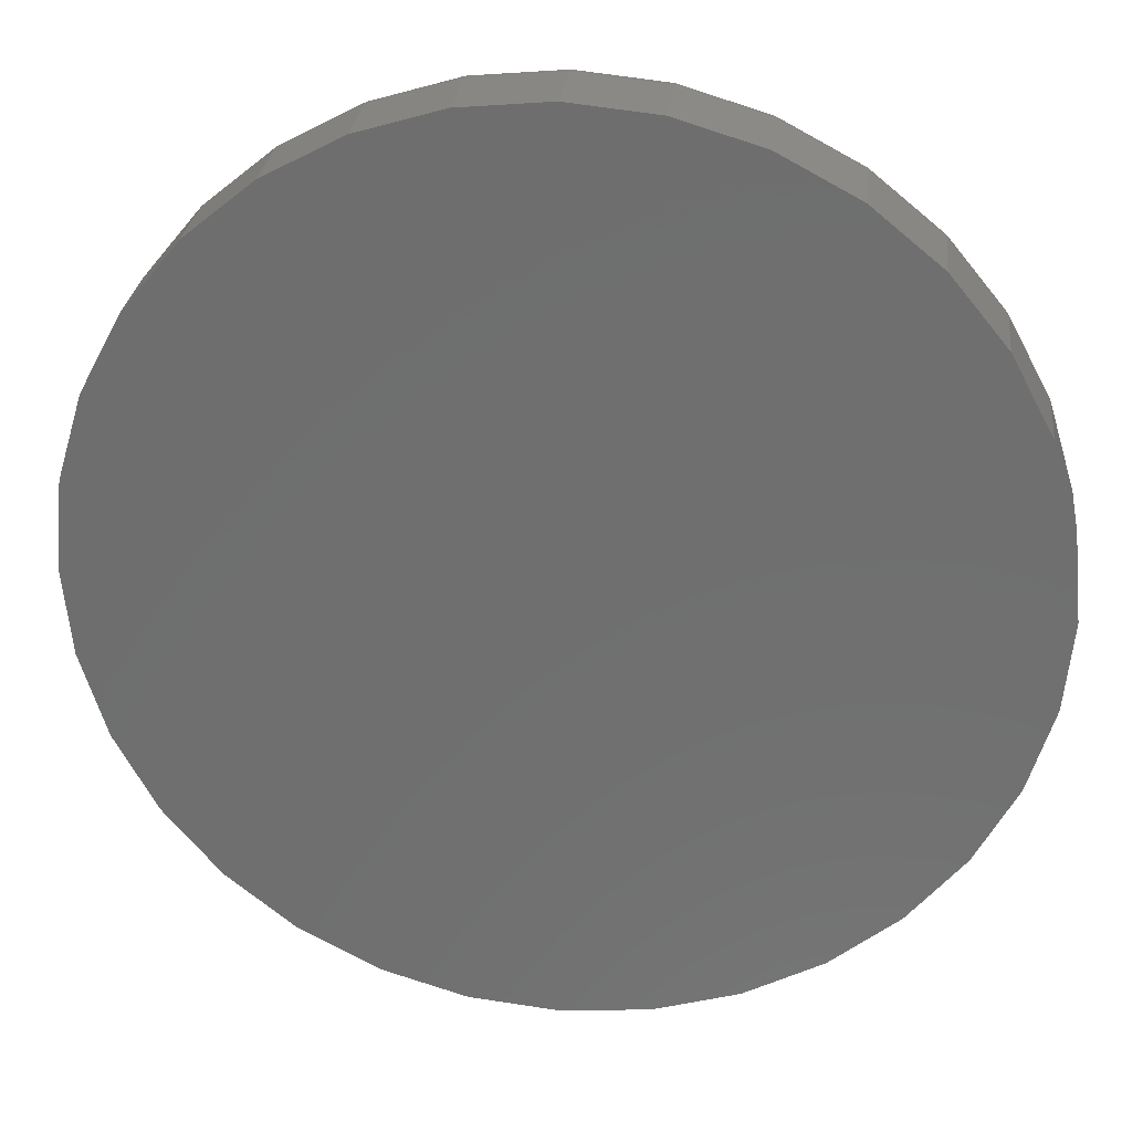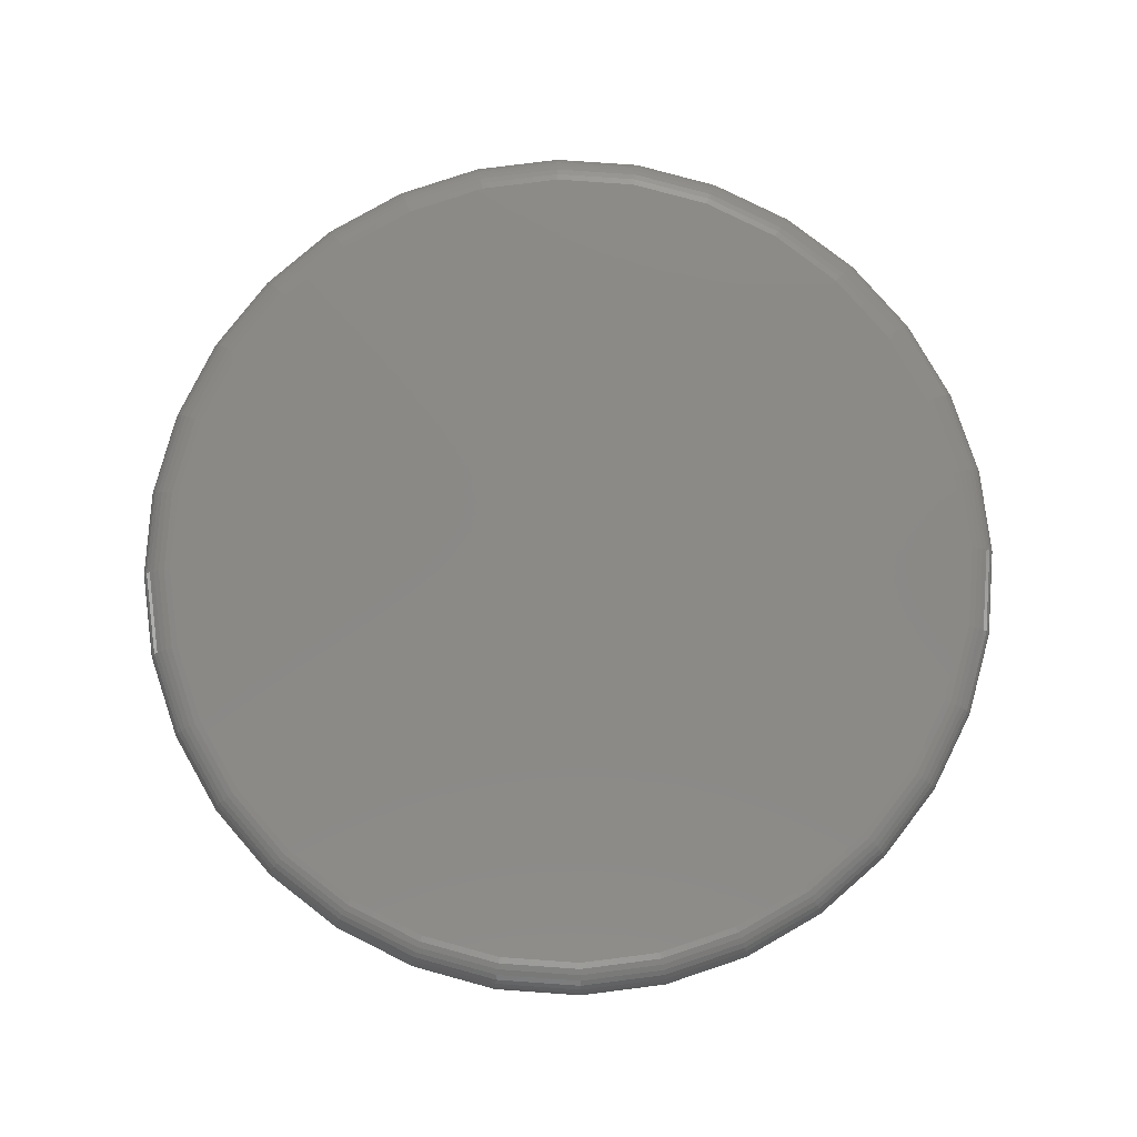
<metadata>
{"format":"stl","ext":"stl","renderer":"f3d","projection":"perspective","resolution":1024,"background":"white","views":[{"elev":27.9,"azim":6.5,"up":"+Z"},{"elev":79.5,"azim":178.4,"up":"+Y"}]}
</metadata>
<code>
# stl→obj: 320 verts, 636 faces
v 0.007895 8.414e-17 0.7032
v 0.1451 9.937e-17 0.6897
v -0.1293 6.891e-17 0.6897
v 0.007895 8.414e-17 -0.7032
v -0.1293 6.891e-17 -0.6897
v 0.1451 9.937e-17 -0.6897
v -0.2612 5.427e-17 -0.6497
v 0.277 1.14e-16 -0.6497
v -0.3828 4.077e-17 -0.5847
v 0.3986 1.275e-16 -0.5847
v -0.4893 2.894e-17 -0.4972
v 0.5051 1.393e-16 -0.4972
v -0.5768 1.923e-17 -0.3907
v 0.5926 1.491e-16 -0.3907
v -0.6418 1.201e-17 -0.2691
v 0.6576 1.563e-16 -0.2691
v -0.6818 7.572e-18 -0.1372
v 0.6976 1.607e-16 -0.1372
v -0.6953 6.072e-18 6.33e-17
v 0.7111 1.622e-16 -9.057e-16
v -0.6818 7.572e-18 0.1372
v 0.6976 1.607e-16 0.1372
v -0.6418 1.201e-17 0.2691
v 0.6576 1.563e-16 0.2691
v -0.5768 1.923e-17 0.3907
v 0.5926 1.491e-16 0.3907
v -0.4893 2.894e-17 0.4972
v 0.5051 1.393e-16 0.4972
v -0.3828 4.077e-17 0.5847
v 0.3986 1.275e-16 0.5847
v -0.2612 5.427e-17 0.6497
v 0.277 1.14e-16 0.6497
v 0.7658 -0.05469 -9.516e-16
v 0.7658 -0.1875 -9.282e-17
v 0.7512 -0.05469 -0.1479
v 0.7512 -0.1875 -0.1479
v 0.7081 -0.05469 -0.29
v 0.7081 -0.1875 -0.29
v 0.6381 -0.05469 -0.4211
v 0.6381 -0.1875 -0.4211
v 0.5438 -0.05469 -0.5359
v 0.5438 -0.1875 -0.5359
v 0.429 -0.05469 -0.6302
v 0.429 -0.1875 -0.6302
v 0.2979 -0.05469 -0.7002
v 0.2979 -0.1875 -0.7002
v 0.1558 -0.05469 -0.7433
v 0.1558 -0.1875 -0.7433
v 0.007895 -0.05469 -0.7579
v 0.007895 -0.1875 -0.7579
v -0.14 -0.05469 -0.7433
v -0.14 -0.1875 -0.7433
v -0.2821 -0.05469 -0.7002
v -0.2821 -0.1875 -0.7002
v -0.4132 -0.05469 -0.6302
v -0.4132 -0.1875 -0.6302
v -0.528 -0.05469 -0.5359
v -0.528 -0.1875 -0.5359
v -0.6223 -0.05469 -0.4211
v -0.6223 -0.1875 -0.4211
v -0.6923 -0.05469 -0.29
v -0.6923 -0.1875 -0.29
v -0.7354 -0.05469 -0.1479
v -0.7354 -0.1875 -0.1479
v -0.75 -0.05469 9.281e-17
v -0.75 -0.1875 9.281e-17
v -0.7354 -0.05469 0.1479
v -0.7354 -0.1875 0.1479
v -0.6923 -0.05469 0.29
v -0.6923 -0.1875 0.29
v -0.6223 -0.05469 0.4211
v -0.6223 -0.1875 0.4211
v -0.528 -0.05469 0.5359
v -0.528 -0.1875 0.5359
v -0.4132 -0.05469 0.6302
v -0.4132 -0.1875 0.6302
v -0.2821 -0.05469 0.7002
v -0.2821 -0.1875 0.7002
v -0.14 -0.05469 0.7433
v -0.14 -0.1875 0.7433
v 0.007895 -0.05469 0.7579
v 0.007895 -0.1875 0.7579
v 0.1558 -0.05469 0.7433
v 0.1558 -0.1875 0.7433
v 0.2979 -0.05469 0.7002
v 0.2979 -0.1875 0.7002
v 0.429 -0.05469 0.6302
v 0.429 -0.1875 0.6302
v 0.5438 -0.05469 0.5359
v 0.5438 -0.1875 0.5359
v 0.6381 -0.05469 0.4211
v 0.6381 -0.1875 0.4211
v 0.7081 -0.05469 0.29
v 0.7081 -0.1875 0.29
v 0.7512 -0.05469 0.1479
v 0.7512 -0.1875 0.1479
v -0.7489 -0.04402 1.665e-16
v -0.7344 -0.04402 0.1477
v -0.7458 -0.03376 2.22e-16
v -0.7314 -0.03376 0.147
v -0.7408 -0.0243 1.109e-16
v -0.7264 -0.0243 0.1461
v -0.734 -0.01602 1.109e-16
v -0.7197 -0.01602 0.1447
v -0.7257 -0.009217 1.109e-16
v -0.7116 -0.009217 0.1431
v -0.7162 -0.004163 1.109e-16
v -0.7023 -0.004163 0.1413
v -0.706 -0.001051 1.109e-16
v -0.6923 -0.001051 0.1393
v 0.7502 -0.04402 0.1477
v 0.7647 -0.04402 -1.776e-15
v 0.7471 -0.03376 0.147
v 0.7616 -0.03376 -1.721e-15
v 0.7422 -0.0243 0.1461
v 0.7566 -0.0243 -1.721e-15
v 0.7355 -0.01602 0.1447
v 0.7498 -0.01602 -1.721e-15
v 0.7274 -0.009217 0.1431
v 0.7415 -0.009217 -1.665e-15
v 0.7181 -0.004163 0.1413
v 0.732 -0.004163 -1.721e-15
v 0.7081 -0.001051 0.1393
v 0.7218 -0.001051 -1.61e-15
v 0.7071 -0.04402 0.2896
v 0.7043 -0.03376 0.2884
v 0.6996 -0.0243 0.2865
v 0.6933 -0.01602 0.2839
v 0.6856 -0.009217 0.2807
v 0.6769 -0.004163 0.2771
v 0.6674 -0.001051 0.2732
v 0.6372 -0.04402 0.4205
v 0.6346 -0.03376 0.4188
v 0.6304 -0.0243 0.4159
v 0.6247 -0.01602 0.4122
v 0.6179 -0.009217 0.4076
v 0.61 -0.004163 0.4023
v 0.6015 -0.001051 0.3966
v 0.5431 -0.04402 0.5352
v 0.5409 -0.03376 0.533
v 0.5373 -0.0243 0.5294
v 0.5325 -0.01602 0.5246
v 0.5266 -0.009217 0.5187
v 0.5199 -0.004163 0.512
v 0.5127 -0.001051 0.5048
v 0.4284 -0.04402 0.6293
v 0.4266 -0.03376 0.6267
v 0.4238 -0.0243 0.6225
v 0.4201 -0.01602 0.6168
v 0.4155 -0.009217 0.61
v 0.4102 -0.004163 0.6021
v 0.4045 -0.001051 0.5936
v 0.2975 -0.04402 0.6992
v 0.2963 -0.03376 0.6964
v 0.2944 -0.0243 0.6917
v 0.2918 -0.01602 0.6854
v 0.2886 -0.009217 0.6777
v 0.285 -0.004163 0.669
v 0.2811 -0.001051 0.6595
v 0.1555 -0.04402 0.7423
v 0.1549 -0.03376 0.7392
v 0.154 -0.0243 0.7343
v 0.1526 -0.01602 0.7276
v 0.151 -0.009217 0.7195
v 0.1492 -0.004163 0.7102
v 0.1472 -0.001051 0.7002
v 0.007895 -0.04402 0.7568
v 0.007895 -0.03376 0.7537
v 0.007895 -0.0243 0.7487
v 0.007895 -0.01602 0.7419
v 0.007895 -0.009217 0.7336
v 0.007895 -0.004163 0.7241
v 0.007895 -0.001051 0.7139
v -0.1398 -0.04402 0.7423
v -0.1392 -0.03376 0.7392
v -0.1382 -0.0243 0.7343
v -0.1368 -0.01602 0.7276
v -0.1352 -0.009217 0.7195
v -0.1334 -0.004163 0.7102
v -0.1314 -0.001051 0.7002
v -0.2817 -0.04402 0.6992
v -0.2805 -0.03376 0.6964
v -0.2786 -0.0243 0.6917
v -0.276 -0.01602 0.6854
v -0.2728 -0.009217 0.6777
v -0.2692 -0.004163 0.669
v -0.2653 -0.001051 0.6595
v -0.4126 -0.04402 0.6293
v -0.4109 -0.03376 0.6267
v -0.408 -0.0243 0.6225
v -0.4043 -0.01602 0.6168
v -0.3997 -0.009217 0.61
v -0.3944 -0.004163 0.6021
v -0.3887 -0.001051 0.5936
v -0.5273 -0.04402 0.5352
v -0.5251 -0.03376 0.533
v -0.5215 -0.0243 0.5294
v -0.5167 -0.01602 0.5246
v -0.5108 -0.009217 0.5187
v -0.5041 -0.004163 0.512
v -0.4969 -0.001051 0.5048
v -0.6214 -0.04402 0.4205
v -0.6188 -0.03376 0.4188
v -0.6146 -0.0243 0.4159
v -0.609 -0.01602 0.4122
v -0.6021 -0.009217 0.4076
v -0.5942 -0.004163 0.4023
v -0.5857 -0.001051 0.3966
v -0.6913 -0.04402 0.2896
v -0.6885 -0.03376 0.2884
v -0.6838 -0.0243 0.2865
v -0.6775 -0.01602 0.2839
v -0.6699 -0.009217 0.2807
v -0.6611 -0.004163 0.2771
v -0.6516 -0.001051 0.2732
v 0.7502 -0.04402 -0.1477
v 0.7471 -0.03376 -0.147
v 0.7422 -0.0243 -0.1461
v 0.7355 -0.01602 -0.1447
v 0.7274 -0.009217 -0.1431
v 0.7181 -0.004163 -0.1413
v 0.7081 -0.001051 -0.1393
v -0.7344 -0.04402 -0.1477
v -0.7314 -0.03376 -0.147
v -0.7264 -0.0243 -0.1461
v -0.7197 -0.01602 -0.1447
v -0.7116 -0.009217 -0.1431
v -0.7023 -0.004163 -0.1413
v -0.6923 -0.001051 -0.1393
v -0.6913 -0.04402 -0.2896
v -0.6885 -0.03376 -0.2884
v -0.6838 -0.0243 -0.2865
v -0.6775 -0.01602 -0.2839
v -0.6699 -0.009217 -0.2807
v -0.6611 -0.004163 -0.2771
v -0.6516 -0.001051 -0.2732
v -0.6214 -0.04402 -0.4205
v -0.6188 -0.03376 -0.4188
v -0.6146 -0.0243 -0.4159
v -0.609 -0.01602 -0.4122
v -0.6021 -0.009217 -0.4076
v -0.5942 -0.004163 -0.4023
v -0.5857 -0.001051 -0.3966
v -0.5273 -0.04402 -0.5352
v -0.5251 -0.03376 -0.533
v -0.5215 -0.0243 -0.5294
v -0.5167 -0.01602 -0.5246
v -0.5108 -0.009217 -0.5187
v -0.5041 -0.004163 -0.512
v -0.4969 -0.001051 -0.5048
v -0.4126 -0.04402 -0.6293
v -0.4109 -0.03376 -0.6267
v -0.408 -0.0243 -0.6225
v -0.4043 -0.01602 -0.6168
v -0.3997 -0.009217 -0.61
v -0.3944 -0.004163 -0.6021
v -0.3887 -0.001051 -0.5936
v -0.2817 -0.04402 -0.6992
v -0.2805 -0.03376 -0.6964
v -0.2786 -0.0243 -0.6917
v -0.276 -0.01602 -0.6854
v -0.2728 -0.009217 -0.6777
v -0.2692 -0.004163 -0.669
v -0.2653 -0.001051 -0.6595
v -0.1398 -0.04402 -0.7423
v -0.1392 -0.03376 -0.7392
v -0.1382 -0.0243 -0.7343
v -0.1368 -0.01602 -0.7276
v -0.1352 -0.009217 -0.7195
v -0.1334 -0.004163 -0.7102
v -0.1314 -0.001051 -0.7002
v 0.007895 -0.04402 -0.7568
v 0.007895 -0.03376 -0.7537
v 0.007895 -0.0243 -0.7487
v 0.007895 -0.01602 -0.7419
v 0.007895 -0.009217 -0.7336
v 0.007895 -0.004163 -0.7241
v 0.007895 -0.001051 -0.7139
v 0.1555 -0.04402 -0.7423
v 0.1549 -0.03376 -0.7392
v 0.154 -0.0243 -0.7343
v 0.1526 -0.01602 -0.7276
v 0.151 -0.009217 -0.7195
v 0.1492 -0.004163 -0.7102
v 0.1472 -0.001051 -0.7002
v 0.2975 -0.04402 -0.6992
v 0.2963 -0.03376 -0.6964
v 0.2944 -0.0243 -0.6917
v 0.2918 -0.01602 -0.6854
v 0.2886 -0.009217 -0.6777
v 0.285 -0.004163 -0.669
v 0.2811 -0.001051 -0.6595
v 0.4284 -0.04402 -0.6293
v 0.4266 -0.03376 -0.6267
v 0.4238 -0.0243 -0.6225
v 0.4201 -0.01602 -0.6168
v 0.4155 -0.009217 -0.61
v 0.4102 -0.004163 -0.6021
v 0.4045 -0.001051 -0.5936
v 0.5431 -0.04402 -0.5352
v 0.5409 -0.03376 -0.533
v 0.5373 -0.0243 -0.5294
v 0.5325 -0.01602 -0.5246
v 0.5266 -0.009217 -0.5187
v 0.5199 -0.004163 -0.512
v 0.5127 -0.001051 -0.5048
v 0.6372 -0.04402 -0.4205
v 0.6346 -0.03376 -0.4188
v 0.6304 -0.0243 -0.4159
v 0.6247 -0.01602 -0.4122
v 0.6179 -0.009217 -0.4076
v 0.61 -0.004163 -0.4023
v 0.6015 -0.001051 -0.3966
v 0.7071 -0.04402 -0.2896
v 0.7043 -0.03376 -0.2884
v 0.6996 -0.0243 -0.2865
v 0.6933 -0.01602 -0.2839
v 0.6856 -0.009217 -0.2807
v 0.6769 -0.004163 -0.2771
v 0.6674 -0.001051 -0.2732
f 1 2 3
f 4 5 6
f 6 5 7
f 6 7 8
f 8 7 9
f 8 9 10
f 10 9 11
f 10 11 12
f 12 11 13
f 12 13 14
f 14 13 15
f 14 15 16
f 16 15 17
f 16 17 18
f 18 17 19
f 18 19 20
f 20 19 21
f 20 21 22
f 22 21 23
f 22 23 24
f 24 23 25
f 24 25 26
f 26 25 27
f 26 27 28
f 28 27 29
f 28 29 30
f 30 29 31
f 30 31 32
f 32 31 3
f 32 3 2
f 33 34 35
f 35 34 36
f 35 36 37
f 37 36 38
f 37 38 39
f 39 38 40
f 39 40 41
f 41 40 42
f 41 42 43
f 43 42 44
f 43 44 45
f 45 44 46
f 45 46 47
f 47 46 48
f 47 48 49
f 49 48 50
f 49 50 51
f 51 50 52
f 51 52 53
f 53 52 54
f 53 54 55
f 55 54 56
f 55 56 57
f 57 56 58
f 57 58 59
f 59 58 60
f 59 60 61
f 61 60 62
f 61 62 63
f 63 62 64
f 63 64 65
f 65 64 66
f 65 66 67
f 67 66 68
f 67 68 69
f 69 68 70
f 69 70 71
f 71 70 72
f 71 72 73
f 73 72 74
f 73 74 75
f 75 74 76
f 75 76 77
f 77 76 78
f 77 78 79
f 79 78 80
f 79 80 81
f 81 80 82
f 81 82 83
f 83 82 84
f 83 84 85
f 85 84 86
f 85 86 87
f 87 86 88
f 87 88 89
f 89 88 90
f 89 90 91
f 91 90 92
f 91 92 93
f 93 92 94
f 93 94 95
f 95 94 96
f 95 96 33
f 33 96 34
f 65 67 97
f 97 67 98
f 97 98 99
f 99 98 100
f 99 100 101
f 101 100 102
f 101 102 103
f 103 102 104
f 103 104 105
f 105 104 106
f 105 106 107
f 107 106 108
f 107 108 109
f 109 108 110
f 109 110 19
f 19 110 21
f 95 33 111
f 111 33 112
f 111 112 113
f 113 112 114
f 113 114 115
f 115 114 116
f 115 116 117
f 117 116 118
f 117 118 119
f 119 118 120
f 119 120 121
f 121 120 122
f 121 122 123
f 123 122 124
f 123 124 22
f 22 124 20
f 93 95 125
f 125 95 111
f 125 111 126
f 126 111 113
f 126 113 127
f 127 113 115
f 127 115 128
f 128 115 117
f 128 117 129
f 129 117 119
f 129 119 130
f 130 119 121
f 130 121 131
f 131 121 123
f 131 123 24
f 24 123 22
f 91 93 132
f 132 93 125
f 132 125 133
f 133 125 126
f 133 126 134
f 134 126 127
f 134 127 135
f 135 127 128
f 135 128 136
f 136 128 129
f 136 129 137
f 137 129 130
f 137 130 138
f 138 130 131
f 138 131 26
f 26 131 24
f 89 91 139
f 139 91 132
f 139 132 140
f 140 132 133
f 140 133 141
f 141 133 134
f 141 134 142
f 142 134 135
f 142 135 143
f 143 135 136
f 143 136 144
f 144 136 137
f 144 137 145
f 145 137 138
f 145 138 28
f 28 138 26
f 87 89 146
f 146 89 139
f 146 139 147
f 147 139 140
f 147 140 148
f 148 140 141
f 148 141 149
f 149 141 142
f 149 142 150
f 150 142 143
f 150 143 151
f 151 143 144
f 151 144 152
f 152 144 145
f 152 145 30
f 30 145 28
f 85 87 153
f 153 87 146
f 153 146 154
f 154 146 147
f 154 147 155
f 155 147 148
f 155 148 156
f 156 148 149
f 156 149 157
f 157 149 150
f 157 150 158
f 158 150 151
f 158 151 159
f 159 151 152
f 159 152 32
f 32 152 30
f 83 85 160
f 160 85 153
f 160 153 161
f 161 153 154
f 161 154 162
f 162 154 155
f 162 155 163
f 163 155 156
f 163 156 164
f 164 156 157
f 164 157 165
f 165 157 158
f 165 158 166
f 166 158 159
f 166 159 2
f 2 159 32
f 81 83 167
f 167 83 160
f 167 160 168
f 168 160 161
f 168 161 169
f 169 161 162
f 169 162 170
f 170 162 163
f 170 163 171
f 171 163 164
f 171 164 172
f 172 164 165
f 172 165 173
f 173 165 166
f 173 166 1
f 1 166 2
f 79 81 174
f 174 81 167
f 174 167 175
f 175 167 168
f 175 168 176
f 176 168 169
f 176 169 177
f 177 169 170
f 177 170 178
f 178 170 171
f 178 171 179
f 179 171 172
f 179 172 180
f 180 172 173
f 180 173 3
f 3 173 1
f 77 79 181
f 181 79 174
f 181 174 182
f 182 174 175
f 182 175 183
f 183 175 176
f 183 176 184
f 184 176 177
f 184 177 185
f 185 177 178
f 185 178 186
f 186 178 179
f 186 179 187
f 187 179 180
f 187 180 31
f 31 180 3
f 75 77 188
f 188 77 181
f 188 181 189
f 189 181 182
f 189 182 190
f 190 182 183
f 190 183 191
f 191 183 184
f 191 184 192
f 192 184 185
f 192 185 193
f 193 185 186
f 193 186 194
f 194 186 187
f 194 187 29
f 29 187 31
f 73 75 195
f 195 75 188
f 195 188 196
f 196 188 189
f 196 189 197
f 197 189 190
f 197 190 198
f 198 190 191
f 198 191 199
f 199 191 192
f 199 192 200
f 200 192 193
f 200 193 201
f 201 193 194
f 201 194 27
f 27 194 29
f 71 73 202
f 202 73 195
f 202 195 203
f 203 195 196
f 203 196 204
f 204 196 197
f 204 197 205
f 205 197 198
f 205 198 206
f 206 198 199
f 206 199 207
f 207 199 200
f 207 200 208
f 208 200 201
f 208 201 25
f 25 201 27
f 69 71 209
f 209 71 202
f 209 202 210
f 210 202 203
f 210 203 211
f 211 203 204
f 211 204 212
f 212 204 205
f 212 205 213
f 213 205 206
f 213 206 214
f 214 206 207
f 214 207 215
f 215 207 208
f 215 208 23
f 23 208 25
f 67 69 98
f 98 69 209
f 98 209 100
f 100 209 210
f 100 210 102
f 102 210 211
f 102 211 104
f 104 211 212
f 104 212 106
f 106 212 213
f 106 213 108
f 108 213 214
f 108 214 110
f 110 214 215
f 110 215 21
f 21 215 23
f 33 35 112
f 112 35 216
f 112 216 114
f 114 216 217
f 114 217 116
f 116 217 218
f 116 218 118
f 118 218 219
f 118 219 120
f 120 219 220
f 120 220 122
f 122 220 221
f 122 221 124
f 124 221 222
f 124 222 20
f 20 222 18
f 63 65 223
f 223 65 97
f 223 97 224
f 224 97 99
f 224 99 225
f 225 99 101
f 225 101 226
f 226 101 103
f 226 103 227
f 227 103 105
f 227 105 228
f 228 105 107
f 228 107 229
f 229 107 109
f 229 109 17
f 17 109 19
f 61 63 230
f 230 63 223
f 230 223 231
f 231 223 224
f 231 224 232
f 232 224 225
f 232 225 233
f 233 225 226
f 233 226 234
f 234 226 227
f 234 227 235
f 235 227 228
f 235 228 236
f 236 228 229
f 236 229 15
f 15 229 17
f 59 61 237
f 237 61 230
f 237 230 238
f 238 230 231
f 238 231 239
f 239 231 232
f 239 232 240
f 240 232 233
f 240 233 241
f 241 233 234
f 241 234 242
f 242 234 235
f 242 235 243
f 243 235 236
f 243 236 13
f 13 236 15
f 57 59 244
f 244 59 237
f 244 237 245
f 245 237 238
f 245 238 246
f 246 238 239
f 246 239 247
f 247 239 240
f 247 240 248
f 248 240 241
f 248 241 249
f 249 241 242
f 249 242 250
f 250 242 243
f 250 243 11
f 11 243 13
f 55 57 251
f 251 57 244
f 251 244 252
f 252 244 245
f 252 245 253
f 253 245 246
f 253 246 254
f 254 246 247
f 254 247 255
f 255 247 248
f 255 248 256
f 256 248 249
f 256 249 257
f 257 249 250
f 257 250 9
f 9 250 11
f 53 55 258
f 258 55 251
f 258 251 259
f 259 251 252
f 259 252 260
f 260 252 253
f 260 253 261
f 261 253 254
f 261 254 262
f 262 254 255
f 262 255 263
f 263 255 256
f 263 256 264
f 264 256 257
f 264 257 7
f 7 257 9
f 51 53 265
f 265 53 258
f 265 258 266
f 266 258 259
f 266 259 267
f 267 259 260
f 267 260 268
f 268 260 261
f 268 261 269
f 269 261 262
f 269 262 270
f 270 262 263
f 270 263 271
f 271 263 264
f 271 264 5
f 5 264 7
f 49 51 272
f 272 51 265
f 272 265 273
f 273 265 266
f 273 266 274
f 274 266 267
f 274 267 275
f 275 267 268
f 275 268 276
f 276 268 269
f 276 269 277
f 277 269 270
f 277 270 278
f 278 270 271
f 278 271 4
f 4 271 5
f 47 49 279
f 279 49 272
f 279 272 280
f 280 272 273
f 280 273 281
f 281 273 274
f 281 274 282
f 282 274 275
f 282 275 283
f 283 275 276
f 283 276 284
f 284 276 277
f 284 277 285
f 285 277 278
f 285 278 6
f 6 278 4
f 45 47 286
f 286 47 279
f 286 279 287
f 287 279 280
f 287 280 288
f 288 280 281
f 288 281 289
f 289 281 282
f 289 282 290
f 290 282 283
f 290 283 291
f 291 283 284
f 291 284 292
f 292 284 285
f 292 285 8
f 8 285 6
f 43 45 293
f 293 45 286
f 293 286 294
f 294 286 287
f 294 287 295
f 295 287 288
f 295 288 296
f 296 288 289
f 296 289 297
f 297 289 290
f 297 290 298
f 298 290 291
f 298 291 299
f 299 291 292
f 299 292 10
f 10 292 8
f 41 43 300
f 300 43 293
f 300 293 301
f 301 293 294
f 301 294 302
f 302 294 295
f 302 295 303
f 303 295 296
f 303 296 304
f 304 296 297
f 304 297 305
f 305 297 298
f 305 298 306
f 306 298 299
f 306 299 12
f 12 299 10
f 39 41 307
f 307 41 300
f 307 300 308
f 308 300 301
f 308 301 309
f 309 301 302
f 309 302 310
f 310 302 303
f 310 303 311
f 311 303 304
f 311 304 312
f 312 304 305
f 312 305 313
f 313 305 306
f 313 306 14
f 14 306 12
f 37 39 314
f 314 39 307
f 314 307 315
f 315 307 308
f 315 308 316
f 316 308 309
f 316 309 317
f 317 309 310
f 317 310 318
f 318 310 311
f 318 311 319
f 319 311 312
f 319 312 320
f 320 312 313
f 320 313 16
f 16 313 14
f 35 37 216
f 216 37 314
f 216 314 217
f 217 314 315
f 217 315 218
f 218 315 316
f 218 316 219
f 219 316 317
f 219 317 220
f 220 317 318
f 220 318 221
f 221 318 319
f 221 319 222
f 222 319 320
f 222 320 18
f 18 320 16
f 80 84 82
f 84 80 86
f 86 80 78
f 86 78 88
f 88 78 76
f 88 76 90
f 90 76 74
f 90 74 92
f 92 74 72
f 92 72 94
f 94 72 70
f 94 70 96
f 96 70 68
f 96 68 34
f 34 68 66
f 34 66 36
f 36 66 64
f 36 64 38
f 38 64 62
f 38 62 40
f 40 62 60
f 40 60 42
f 42 60 58
f 42 58 44
f 44 58 56
f 44 56 46
f 46 56 54
f 46 54 48
f 48 54 52
f 48 52 50

</code>
